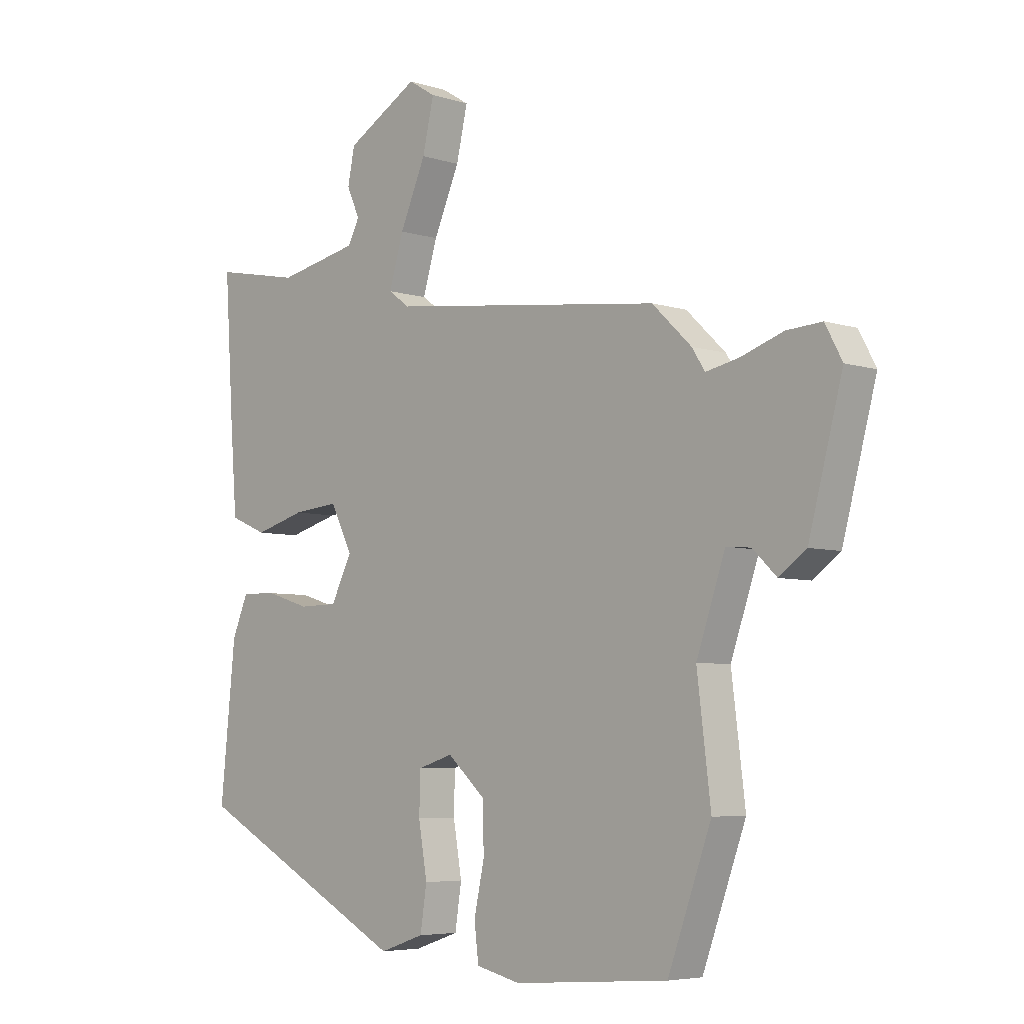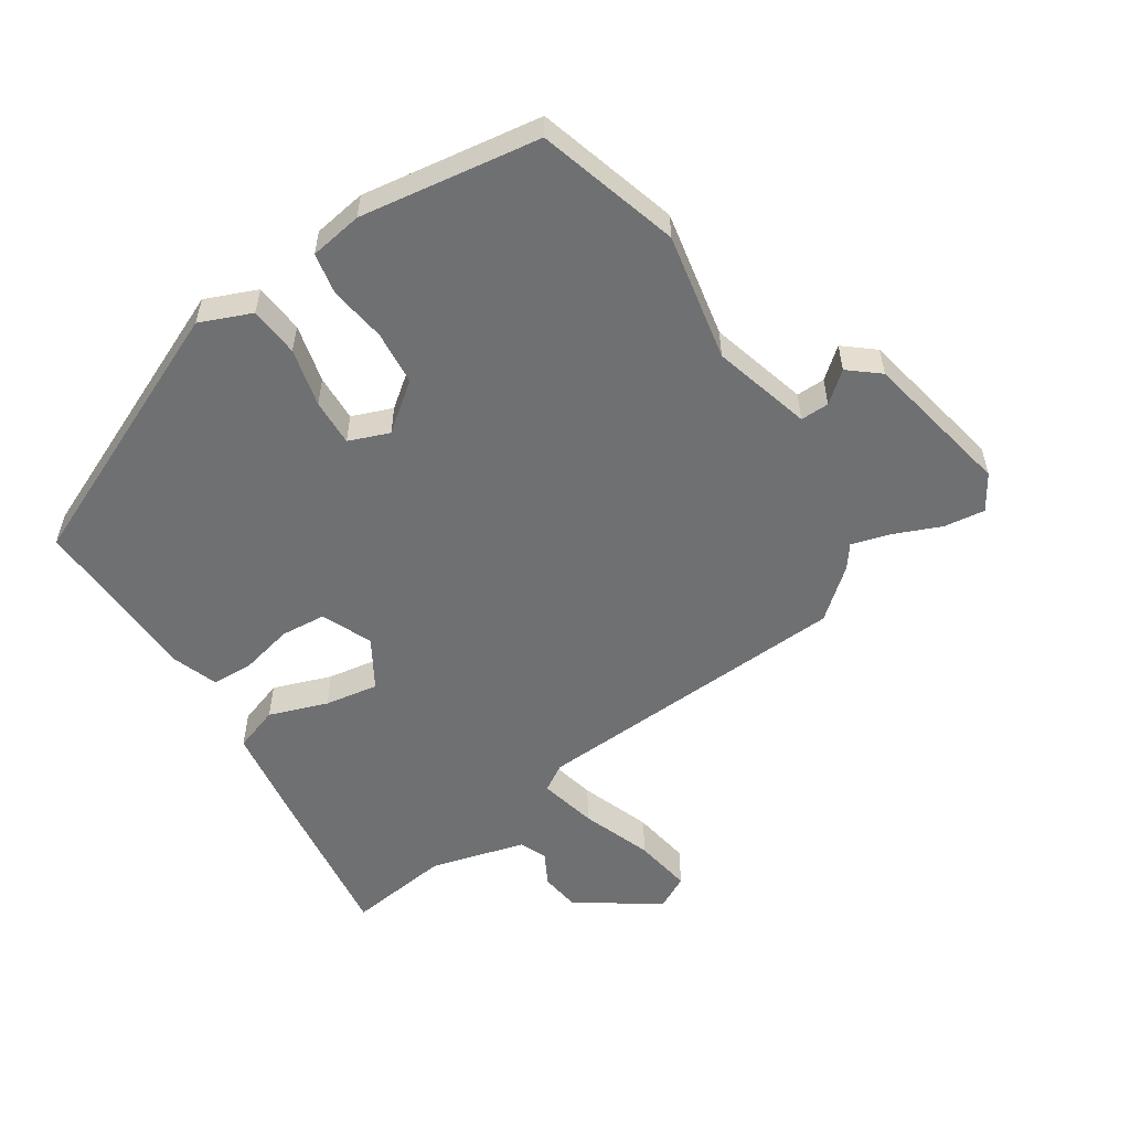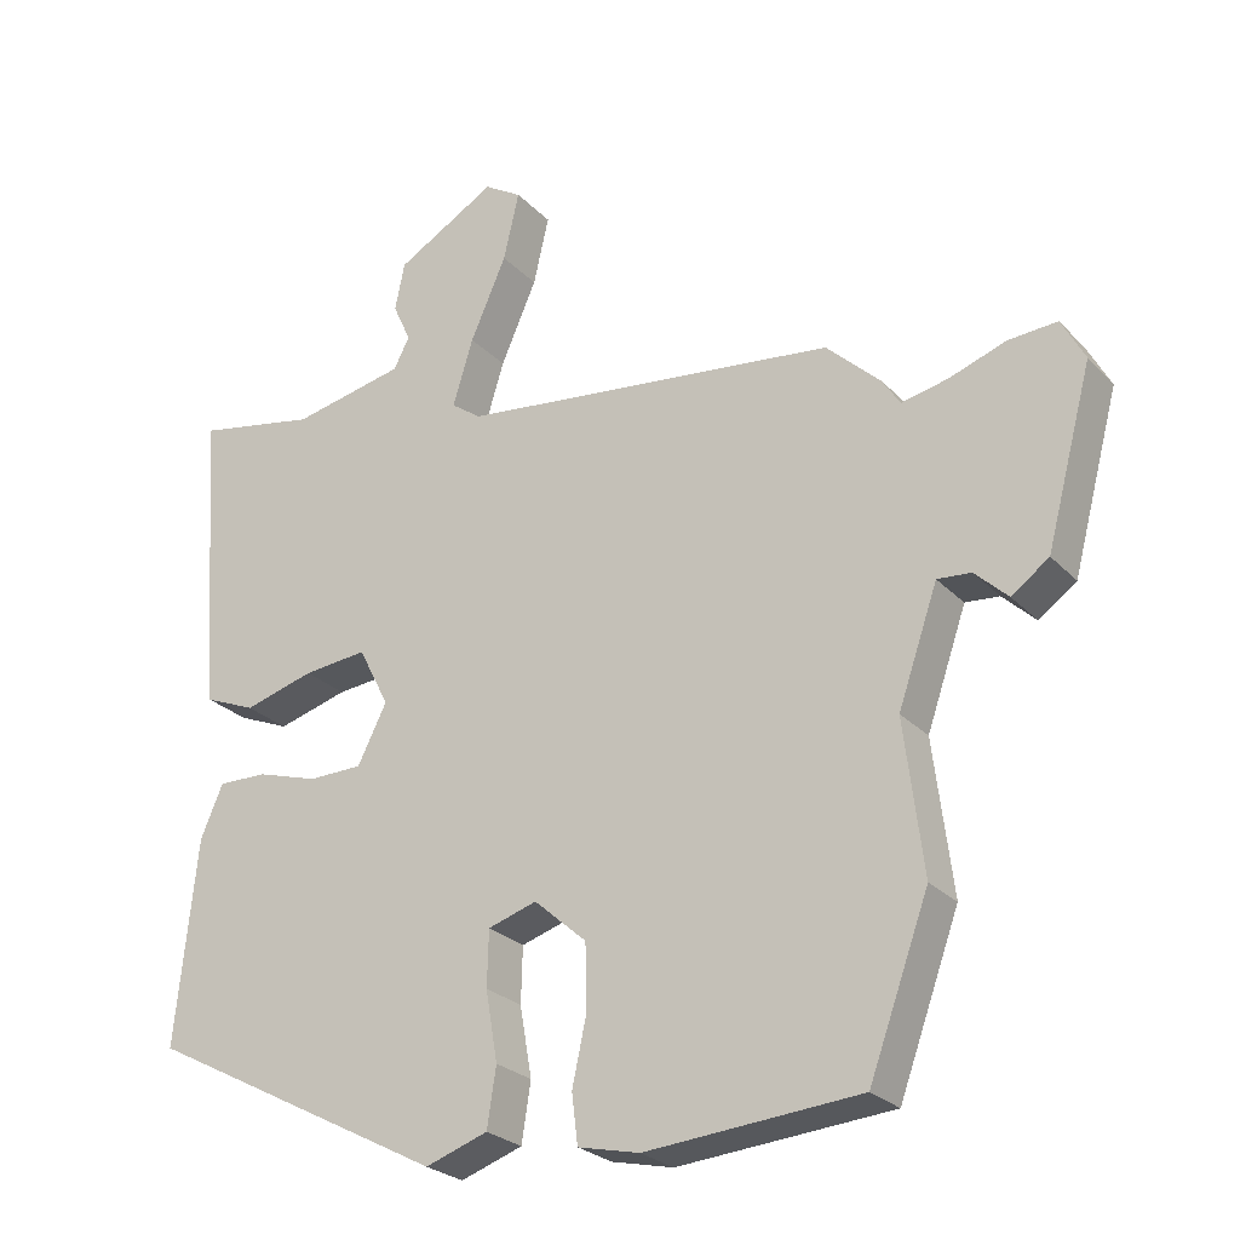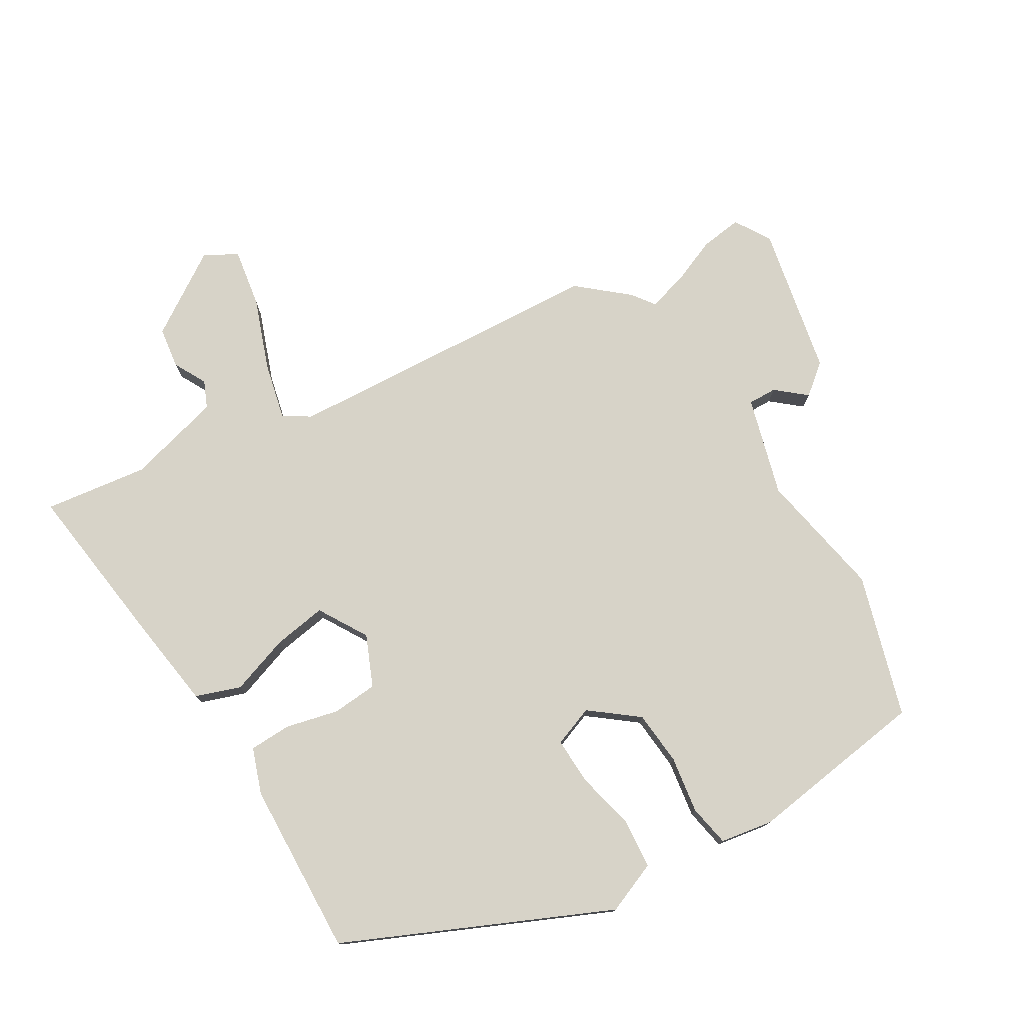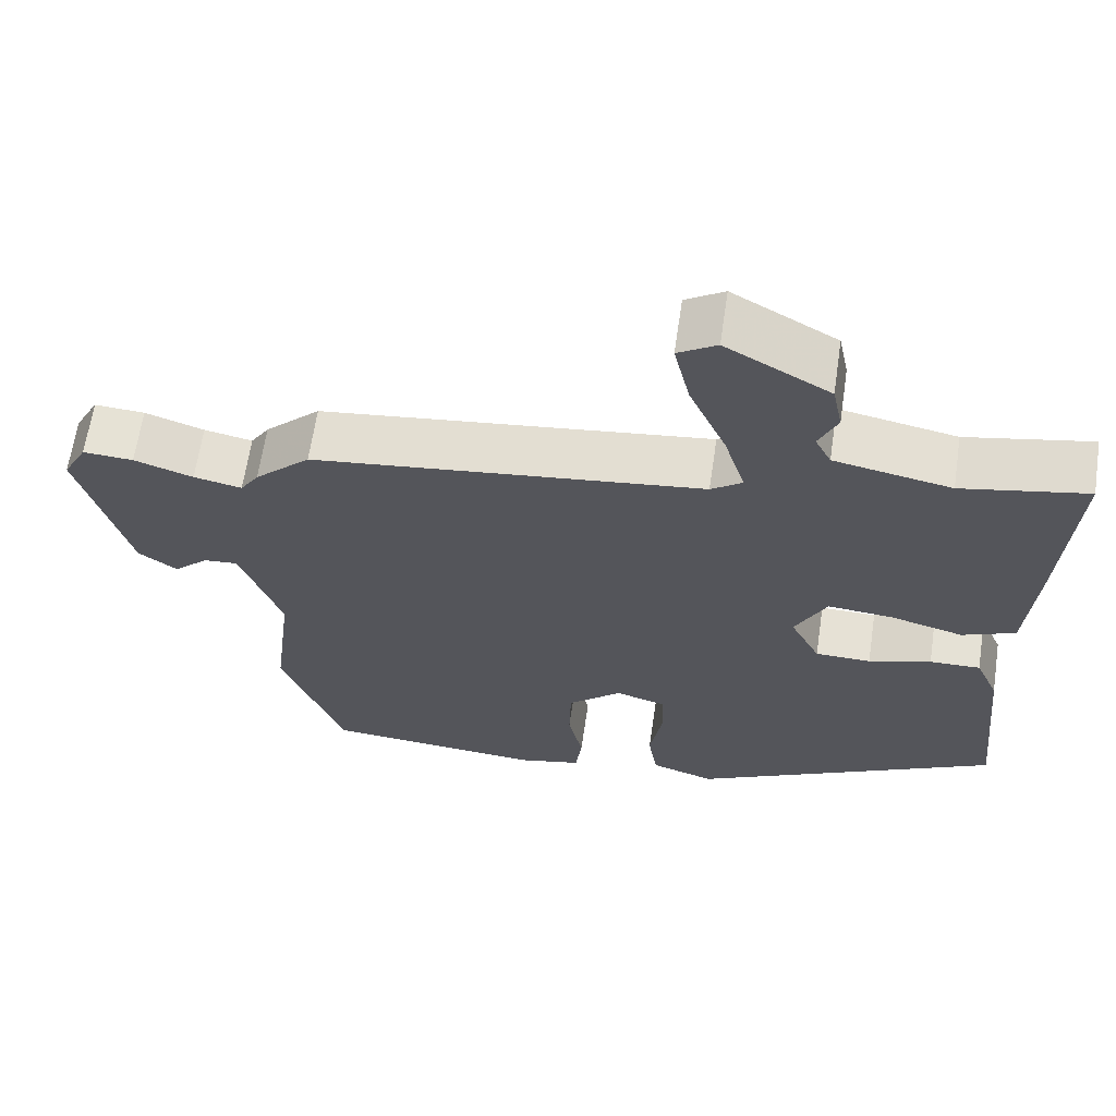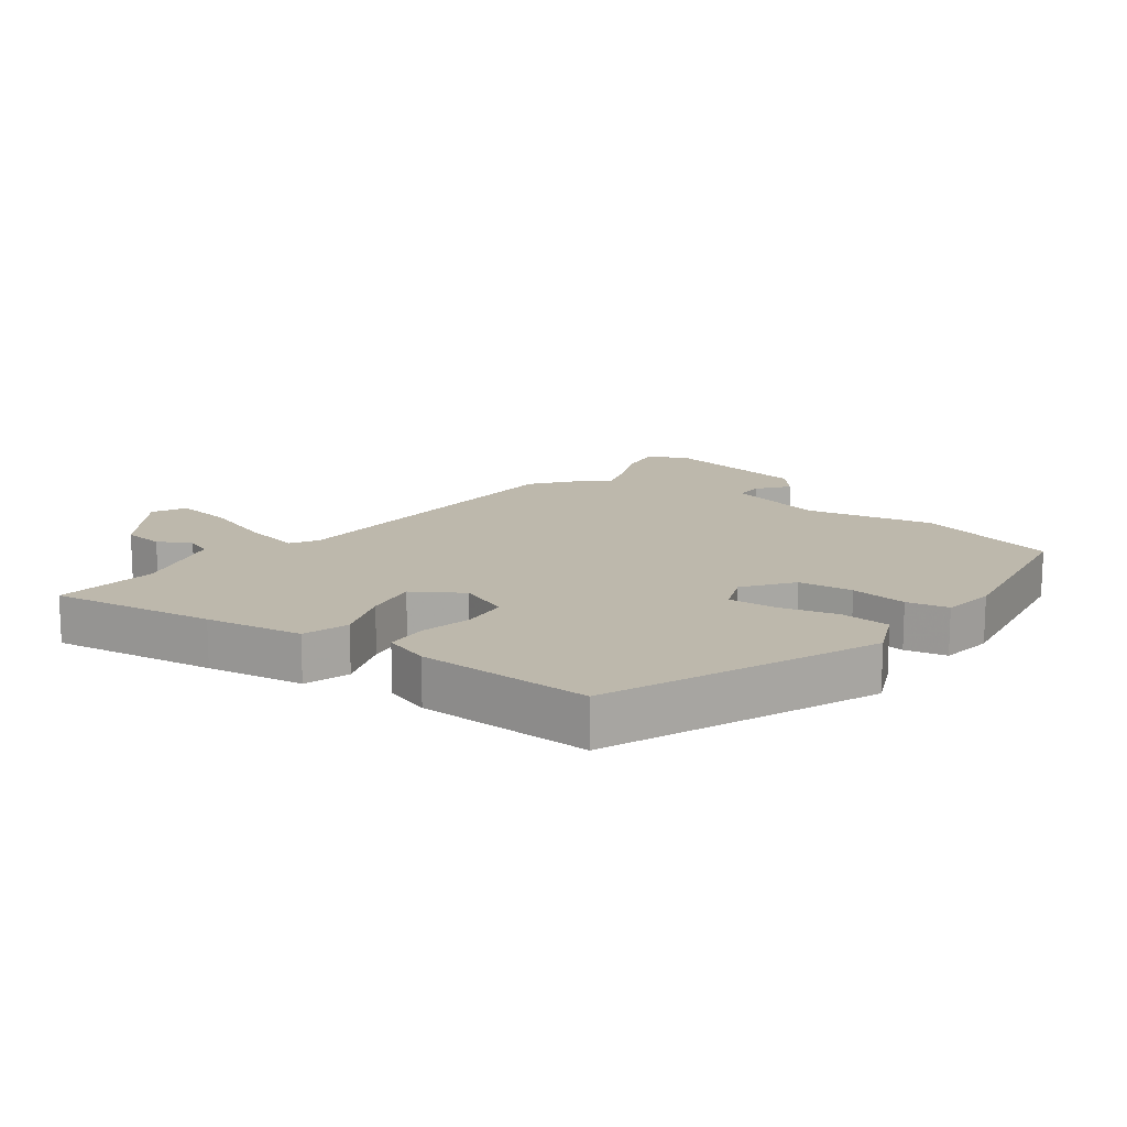
<metadata>
{"format":"obj","ext":"obj","renderer":"f3d","projection":"perspective","resolution":1024,"background":"white","views":[{"elev":-5.6,"azim":-134.1,"up":"+Z"},{"elev":-54.9,"azim":-150.7,"up":"+Y"},{"elev":-25.9,"azim":-147.3,"up":"+Z"},{"elev":76.8,"azim":145.5,"up":"+Y"},{"elev":64.4,"azim":8.4,"up":"+Z"},{"elev":14.7,"azim":121.9,"up":"+Y"}]}
</metadata>
<code>
v -0.49 0.07 -0.528
v -0.57 0.07 -0.31
v -0.545 0.07 -0.107
v -0.598 0.07 0.045
v -0.643 0.07 0.041
v -0.687 0.07 -0.001
v -0.737 0.07 0.035
v -0.799 0.07 0.267
v -0.768 0.07 0.325
v -0.703 0.07 0.321
v -0.627 0.07 0.295
v -0.565 0.07 0.282
v -0.541 0.07 0.319
v -0.469 0.07 0.388
v 0.036 0.07 0.45
v 0.076 0.07 0.479
v 0.049 0.07 0.568
v 0.001 0.07 0.677
v -0.02 0.07 0.768
v 0.03 0.07 0.799
v 0.164 0.07 0.723
v 0.177 0.07 0.659
v 0.153 0.07 0.606
v 0.174 0.07 0.565
v 0.325 0.07 0.535
v 0.486 0.07 0.567
v 0.469 0.07 0.309
v 0.457 0.07 0.156
v 0.388 0.07 0.127
v 0.294 0.07 0.153
v 0.209 0.07 0.161
v 0.168 0.07 0.081
v 0.207 0.07 0.004
v 0.279 0.07 0.003
v 0.36 0.07 0.028
v 0.426 0.07 0.03
v 0.456 0.07 -0.04
v 0.484 0.07 -0.312
v 0.084 0.07 -0.522
v 0.001 0.07 -0.494
v -0.011 0.07 -0.416
v 0.005 0.07 -0.323
v 0.003 0.07 -0.249
v -0.062 0.07 -0.229
v -0.132 0.07 -0.291
v -0.134 0.07 -0.377
v -0.115 0.07 -0.465
v -0.123 0.07 -0.531
v -0.205 0.07 -0.55
v -0.49 0 -0.528
v -0.57 0 -0.31
v -0.545 0 -0.107
v -0.598 0 0.045
v -0.643 0 0.041
v -0.687 0 -0.001
v -0.737 0 0.035
v -0.799 0 0.267
v -0.768 0 0.325
v -0.703 0 0.321
v -0.627 0 0.295
v -0.565 0 0.282
v -0.541 0 0.319
v -0.469 0 0.388
v 0.036 0 0.45
v 0.076 0 0.479
v 0.049 0 0.568
v 0.001 0 0.677
v -0.02 0 0.768
v 0.03 0 0.799
v 0.164 0 0.723
v 0.177 0 0.659
v 0.153 0 0.606
v 0.174 0 0.565
v 0.325 0 0.535
v 0.486 0 0.567
v 0.469 0 0.309
v 0.457 0 0.156
v 0.388 0 0.127
v 0.294 0 0.153
v 0.209 0 0.161
v 0.168 0 0.081
v 0.207 0 0.004
v 0.279 0 0.003
v 0.36 0 0.028
v 0.426 0 0.03
v 0.456 0 -0.04
v 0.484 0 -0.312
v 0.084 0 -0.522
v 0.001 0 -0.494
v -0.011 0 -0.416
v 0.005 0 -0.323
v 0.003 0 -0.249
v -0.062 0 -0.229
v -0.132 0 -0.291
v -0.134 0 -0.377
v -0.115 0 -0.465
v -0.123 0 -0.531
v -0.205 0 -0.55
f 46 47 48 49
f 45 46 49 1
f 44 45 1 2
f 39 40 41 42
f 39 42 43
f 38 39 43
f 37 38 43 44
f 34 35 36 37
f 33 34 37 44
f 27 28 29 30
f 25 26 27 30
f 24 25 30 31
f 23 24 31 32
f 21 22 23
f 20 21 23
f 17 18 19 20
f 16 17 20 23
f 12 13 14 15
f 8 9 10 11
f 8 11 12
f 5 6 7 8
f 4 5 8 12
f 3 4 12 15
f 32 33 44 2
f 16 23 32
f 15 16 32
f 2 3 15 32
f 98 97 96 95
f 50 98 95 94
f 51 50 94 93
f 91 90 89 88
f 92 91 88
f 92 88 87
f 93 92 87 86
f 86 85 84 83
f 93 86 83 82
f 79 78 77 76
f 79 76 75 74
f 80 79 74 73
f 81 80 73 72
f 72 71 70
f 72 70 69
f 69 68 67 66
f 72 69 66 65
f 64 63 62 61
f 60 59 58 57
f 61 60 57
f 57 56 55 54
f 61 57 54 53
f 64 61 53 52
f 51 93 82 81
f 81 72 65
f 81 65 64
f 81 64 52 51
f 1 50 51 2
f 2 51 52 3
f 3 52 53 4
f 4 53 54 5
f 5 54 55 6
f 6 55 56 7
f 7 56 57 8
f 8 57 58 9
f 9 58 59 10
f 10 59 60 11
f 11 60 61 12
f 12 61 62 13
f 13 62 63 14
f 14 63 64 15
f 15 64 65 16
f 16 65 66 17
f 17 66 67 18
f 18 67 68 19
f 19 68 69 20
f 20 69 70 21
f 21 70 71 22
f 22 71 72 23
f 23 72 73 24
f 24 73 74 25
f 25 74 75 26
f 26 75 76 27
f 27 76 77 28
f 28 77 78 29
f 29 78 79 30
f 30 79 80 31
f 31 80 81 32
f 32 81 82 33
f 33 82 83 34
f 34 83 84 35
f 35 84 85 36
f 36 85 86 37
f 37 86 87 38
f 38 87 88 39
f 39 88 89 40
f 40 89 90 41
f 41 90 91 42
f 42 91 92 43
f 43 92 93 44
f 44 93 94 45
f 45 94 95 46
f 46 95 96 47
f 47 96 97 48
f 48 97 98 49
f 49 98 50 1

</code>
